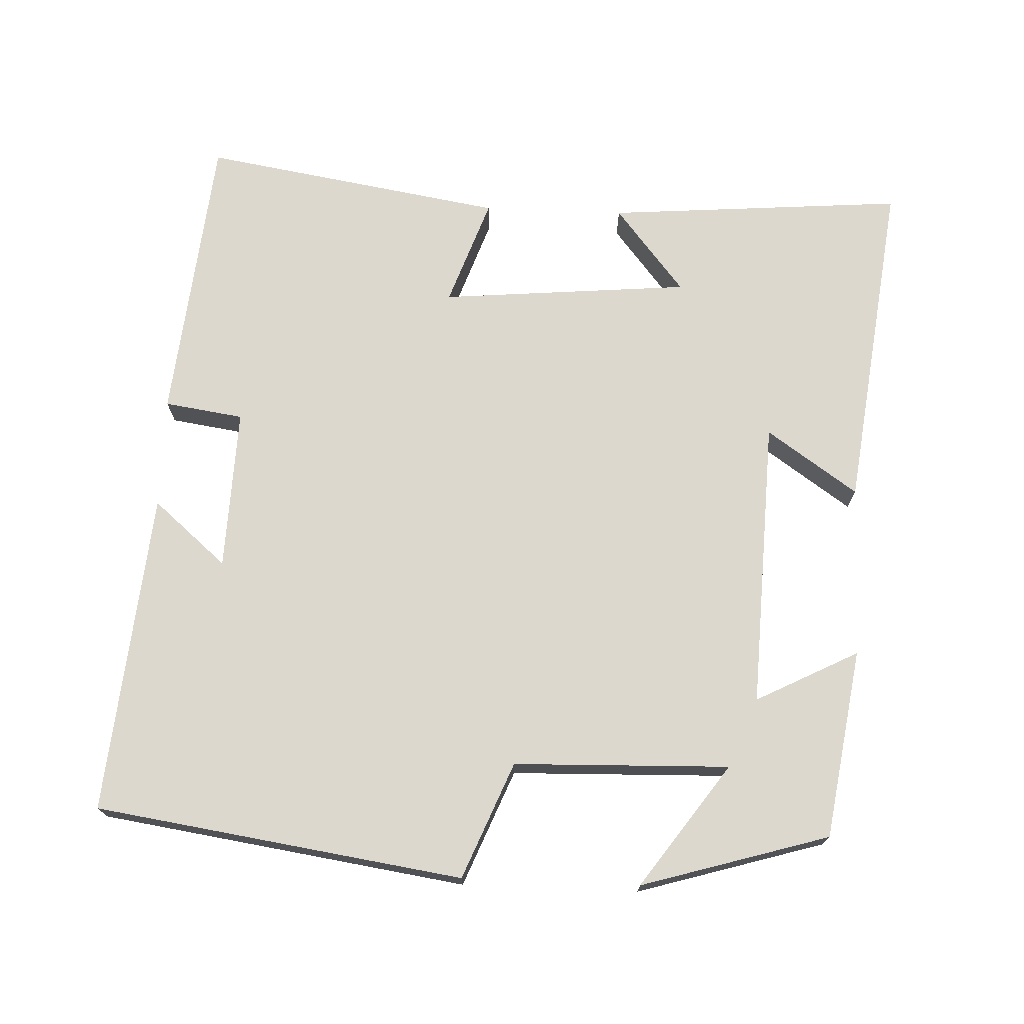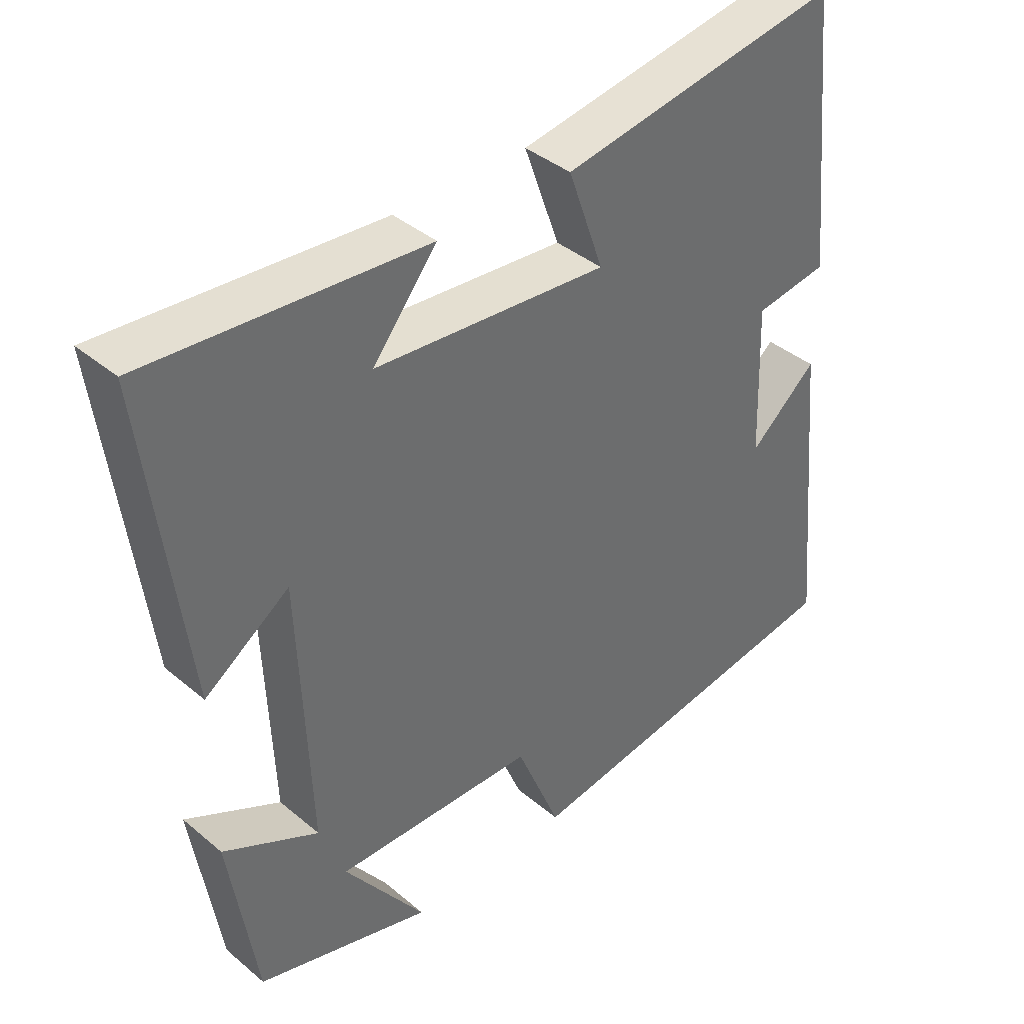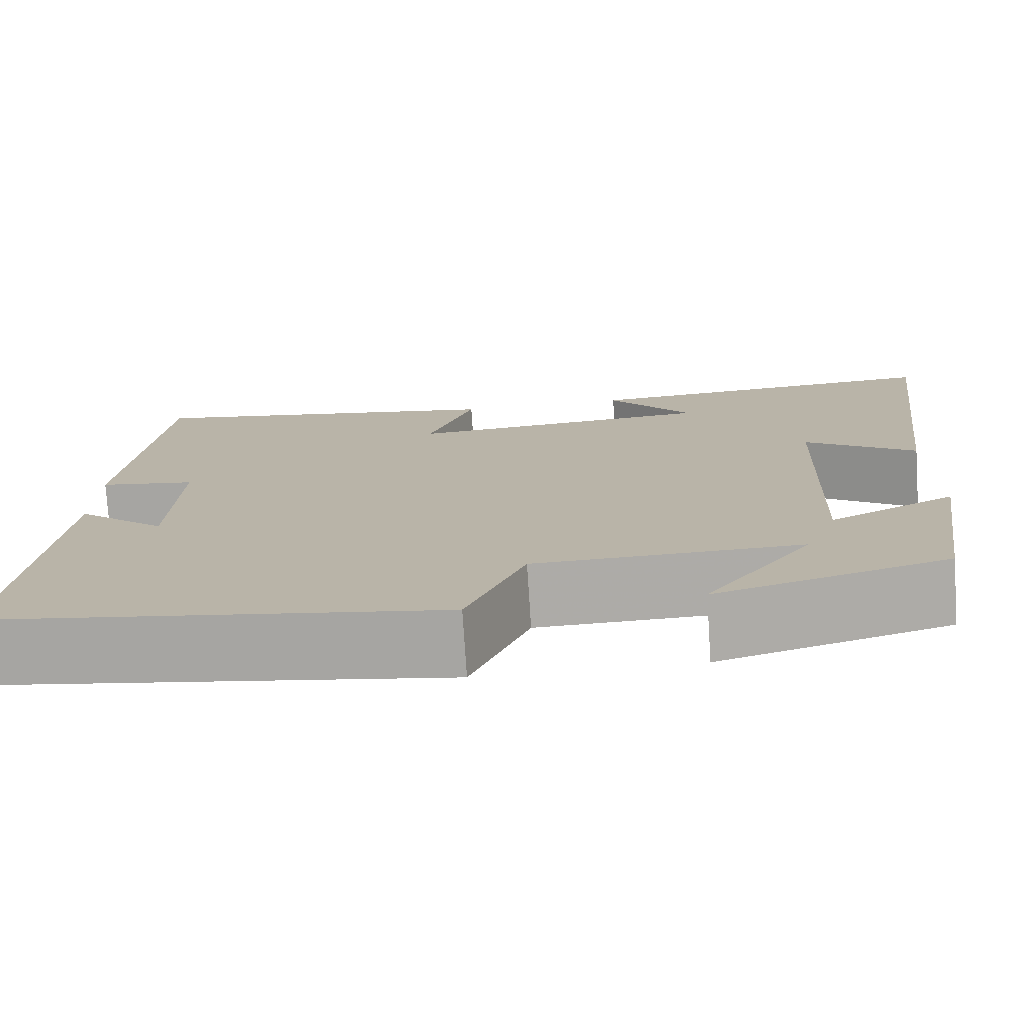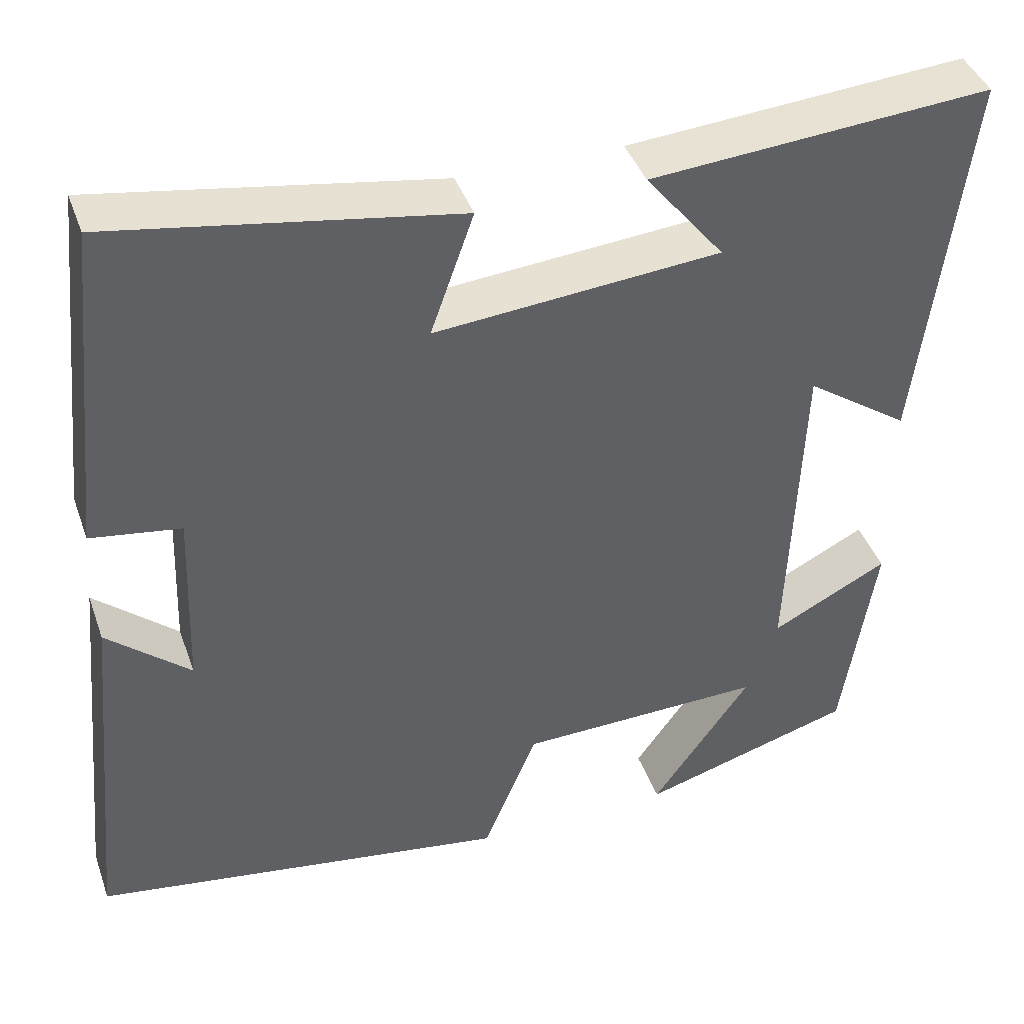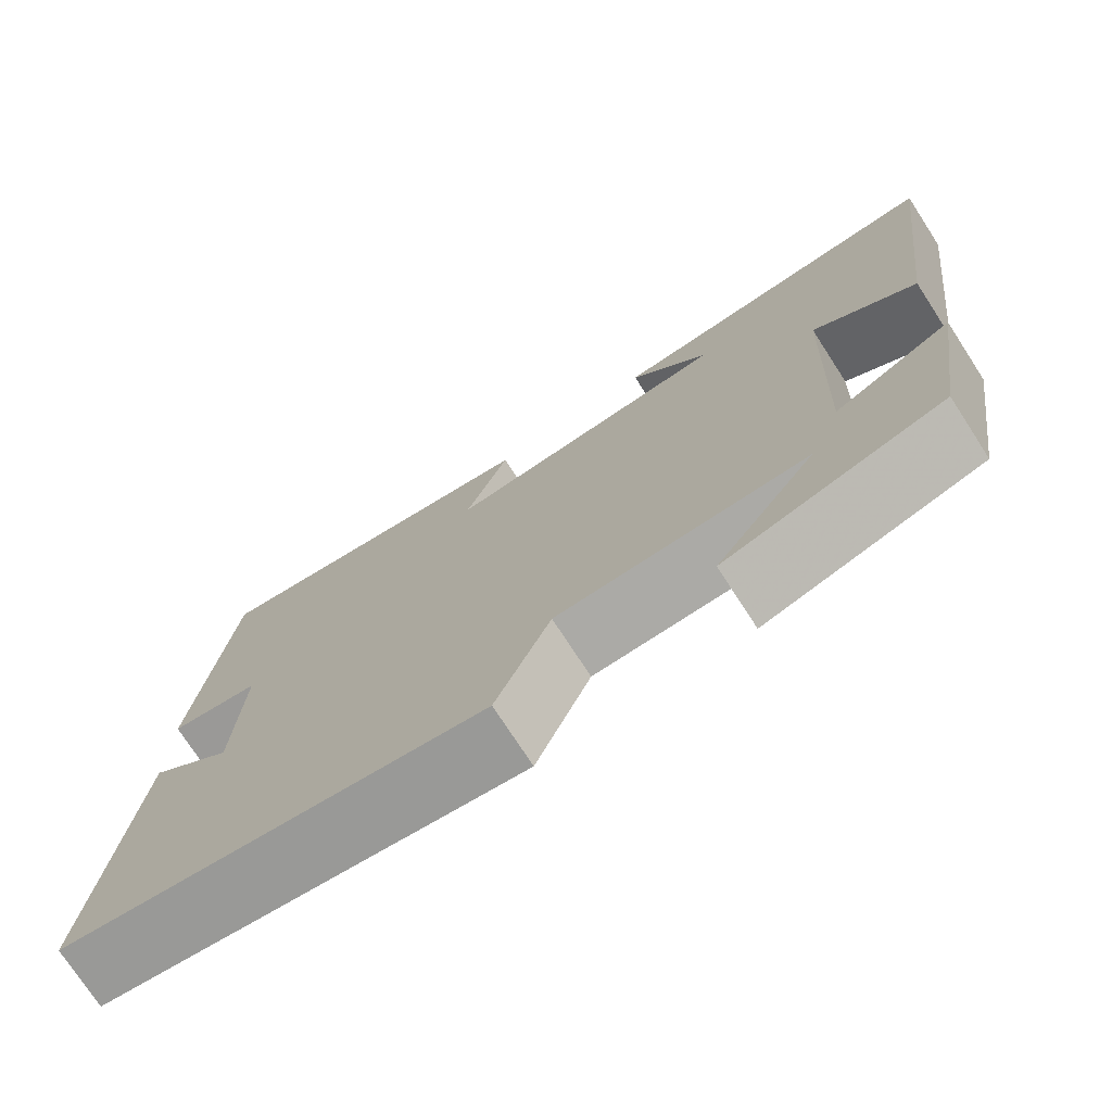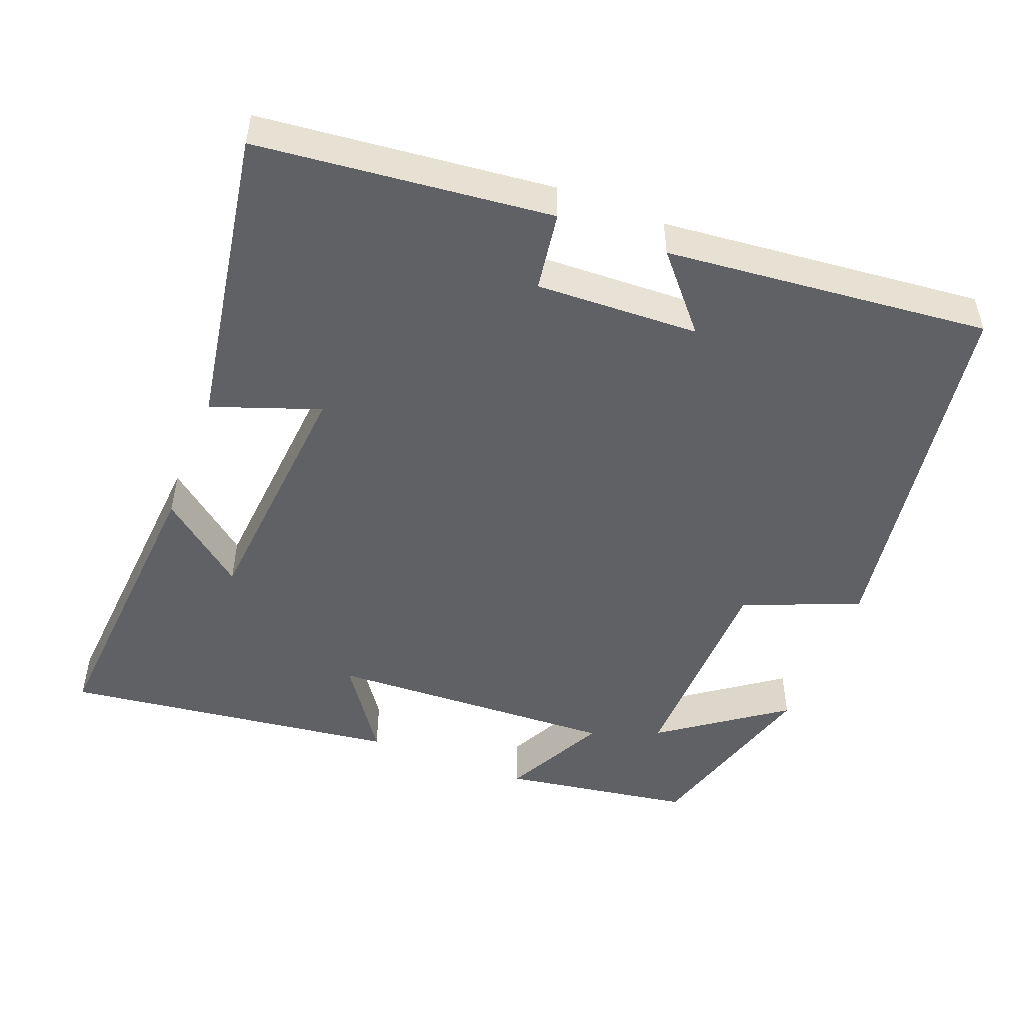
<metadata>
{"format":"obj","ext":"obj","renderer":"f3d","projection":"perspective","resolution":1024,"background":"white","views":[{"elev":72.5,"azim":-177.7,"up":"+Y"},{"elev":39.3,"azim":-43.9,"up":"+Z"},{"elev":-76.2,"azim":-176.3,"up":"+Z"},{"elev":41.3,"azim":161.2,"up":"+Z"},{"elev":-74.8,"azim":-147.0,"up":"+Z"},{"elev":-49.8,"azim":68.9,"up":"+Y"}]}
</metadata>
<code>
v 0.459 0.07 0.568
v 0.5 0.07 0.168
v 0.392 0.07 0.152
v 0.4 0.07 -0.07
v 0.5 0.07 0.016
v 0.542 0.07 -0.425
v 0.039 0.07 -0.5
v -0.026 0.07 -0.341
v -0.322 0.07 -0.333
v -0.203 0.07 -0.5
v -0.46 0.07 -0.424
v -0.5 0.07 -0.165
v -0.36 0.07 -0.237
v -0.376 0.07 0.159
v -0.5 0.07 0.073
v -0.558 0.07 0.532
v -0.15 0.07 0.5
v -0.244 0.07 0.383
v 0.098 0.07 0.353
v 0.046 0.07 0.5
v 0.459 0 0.568
v 0.5 0 0.168
v 0.392 0 0.152
v 0.4 0 -0.07
v 0.5 0 0.016
v 0.542 0 -0.425
v 0.039 0 -0.5
v -0.026 0 -0.341
v -0.322 0 -0.333
v -0.203 0 -0.5
v -0.46 0 -0.424
v -0.5 0 -0.165
v -0.36 0 -0.237
v -0.376 0 0.159
v -0.5 0 0.073
v -0.558 0 0.532
v -0.15 0 0.5
v -0.244 0 0.383
v 0.098 0 0.353
v 0.046 0 0.5
f 1 2 3
f 20 1 3
f 19 20 3
f 18 19 3 4
f 15 16 17 18
f 14 15 18
f 13 14 18 4
f 11 12 13
f 9 10 11
f 9 11 13
f 8 9 13 4
f 4 5 6 7
f 4 7 8
f 23 22 21
f 23 21 40
f 23 40 39
f 24 23 39 38
f 38 37 36 35
f 38 35 34
f 24 38 34 33
f 33 32 31
f 31 30 29
f 33 31 29
f 24 33 29 28
f 27 26 25 24
f 28 27 24
f 1 21 22 2
f 2 22 23 3
f 3 23 24 4
f 4 24 25 5
f 5 25 26 6
f 6 26 27 7
f 7 27 28 8
f 8 28 29 9
f 9 29 30 10
f 10 30 31 11
f 11 31 32 12
f 12 32 33 13
f 13 33 34 14
f 14 34 35 15
f 15 35 36 16
f 16 36 37 17
f 17 37 38 18
f 18 38 39 19
f 19 39 40 20
f 20 40 21 1

</code>
